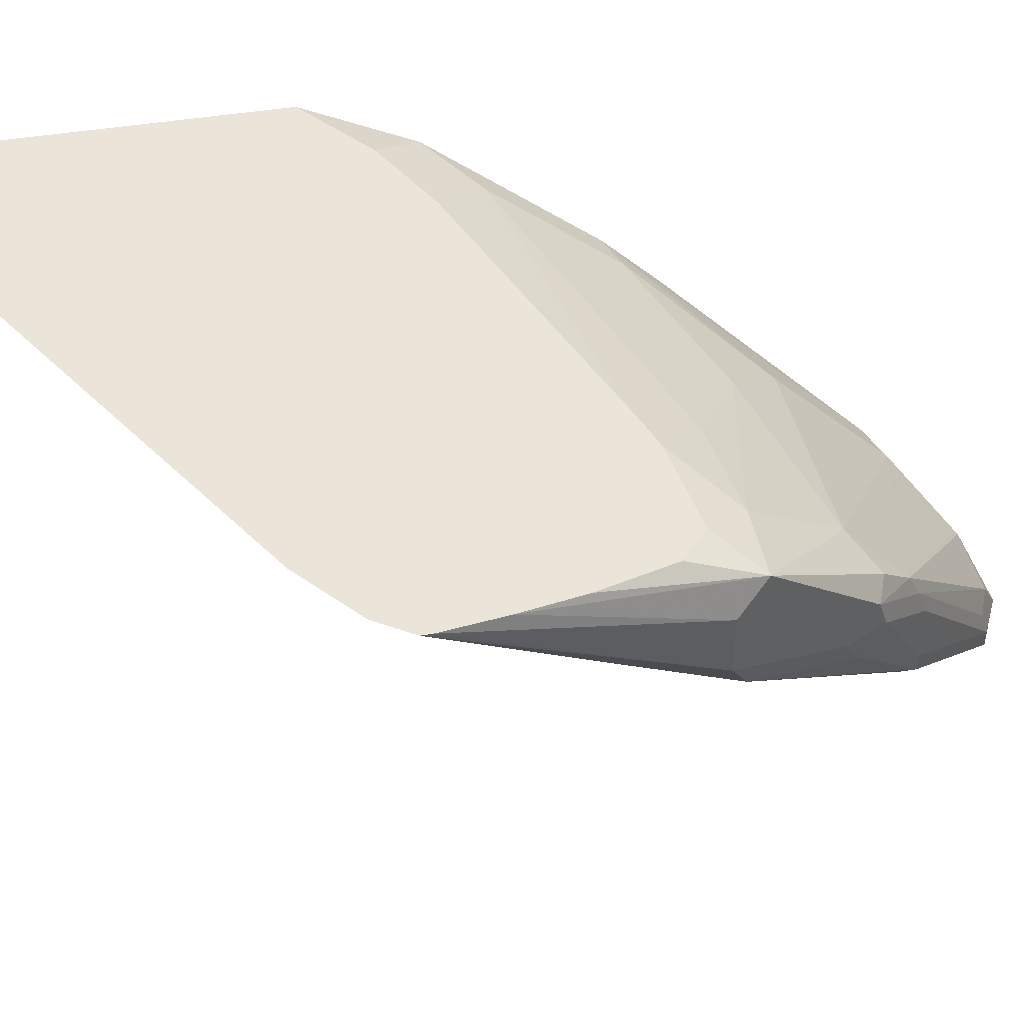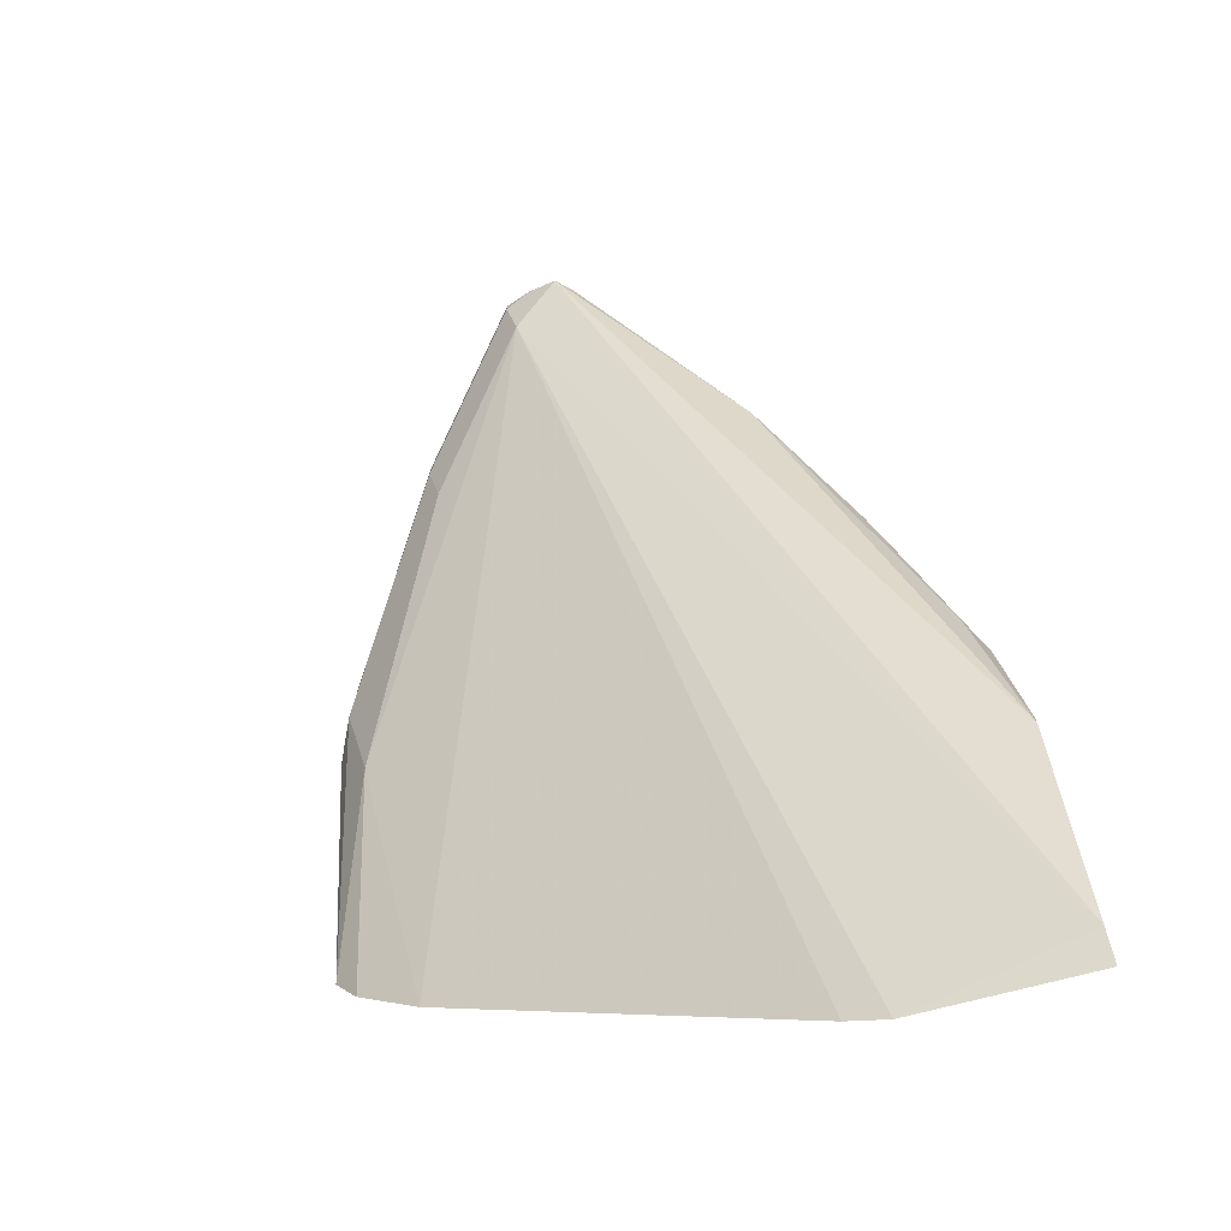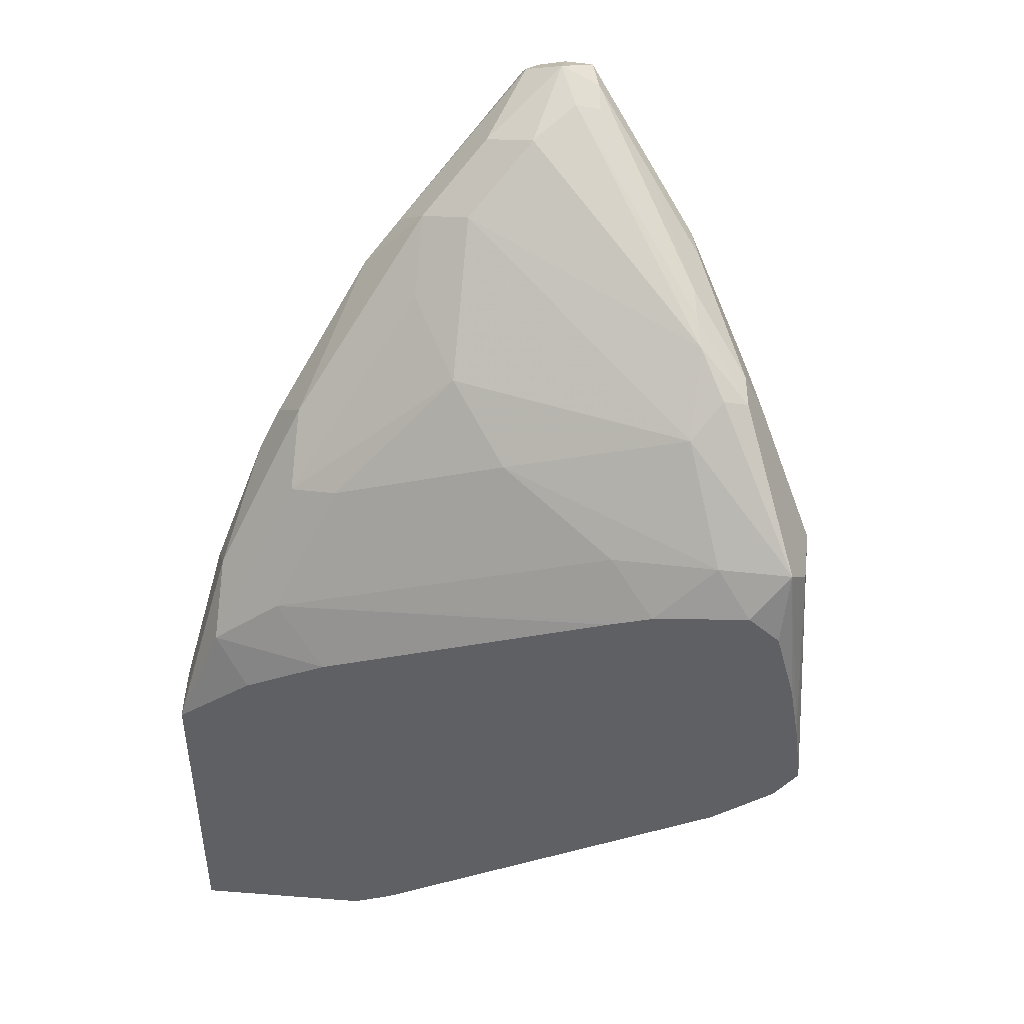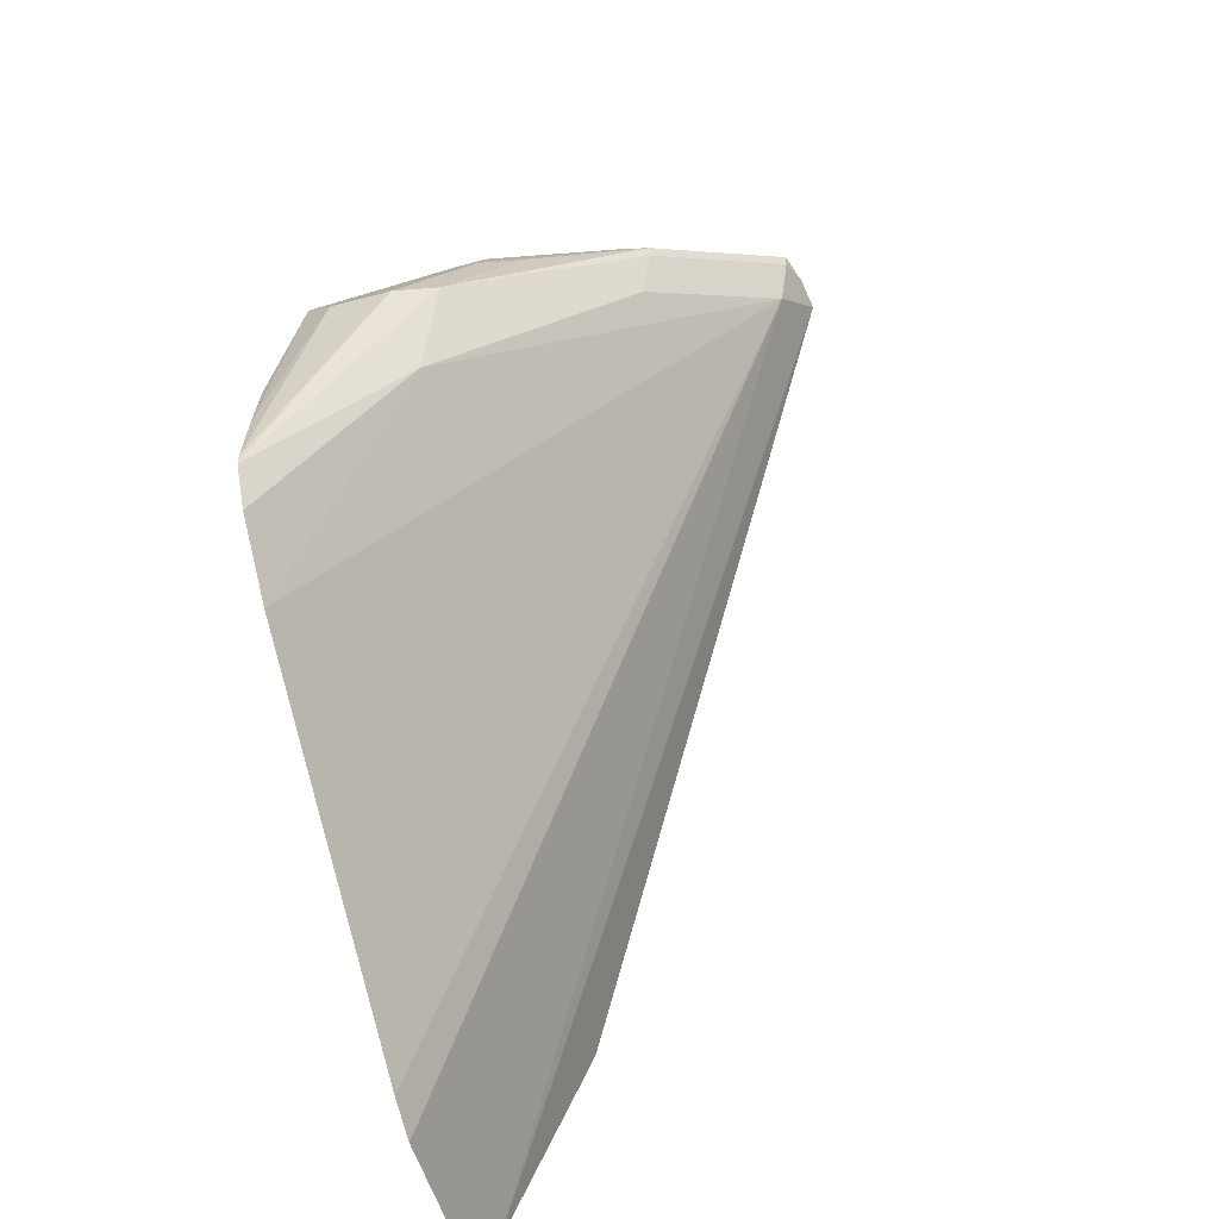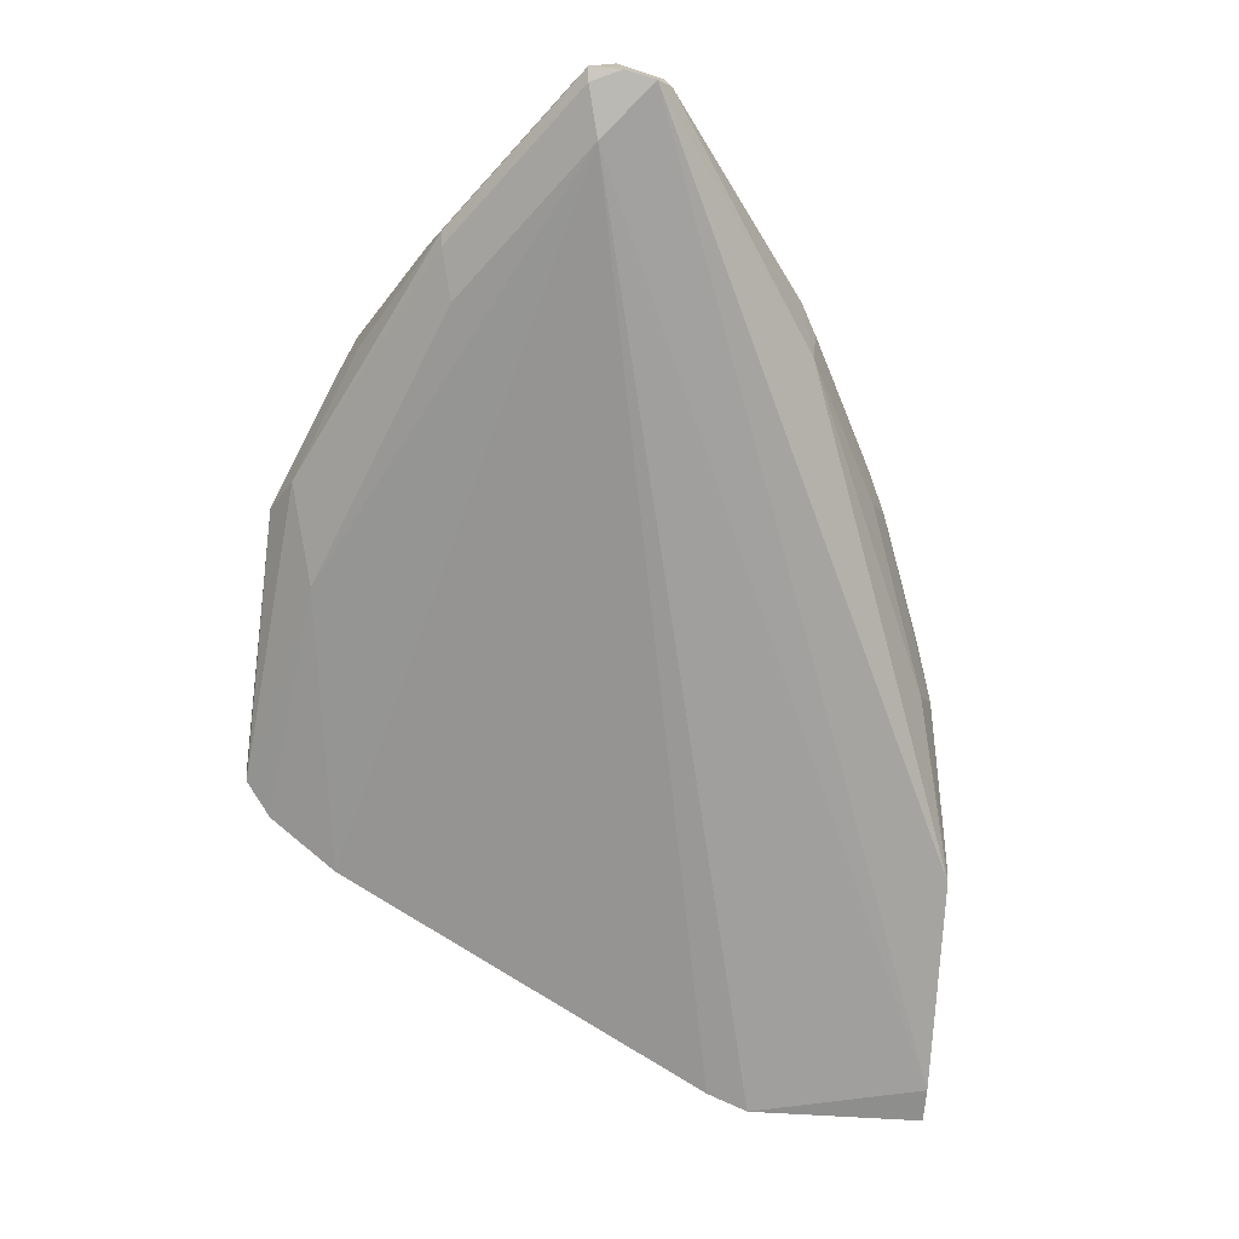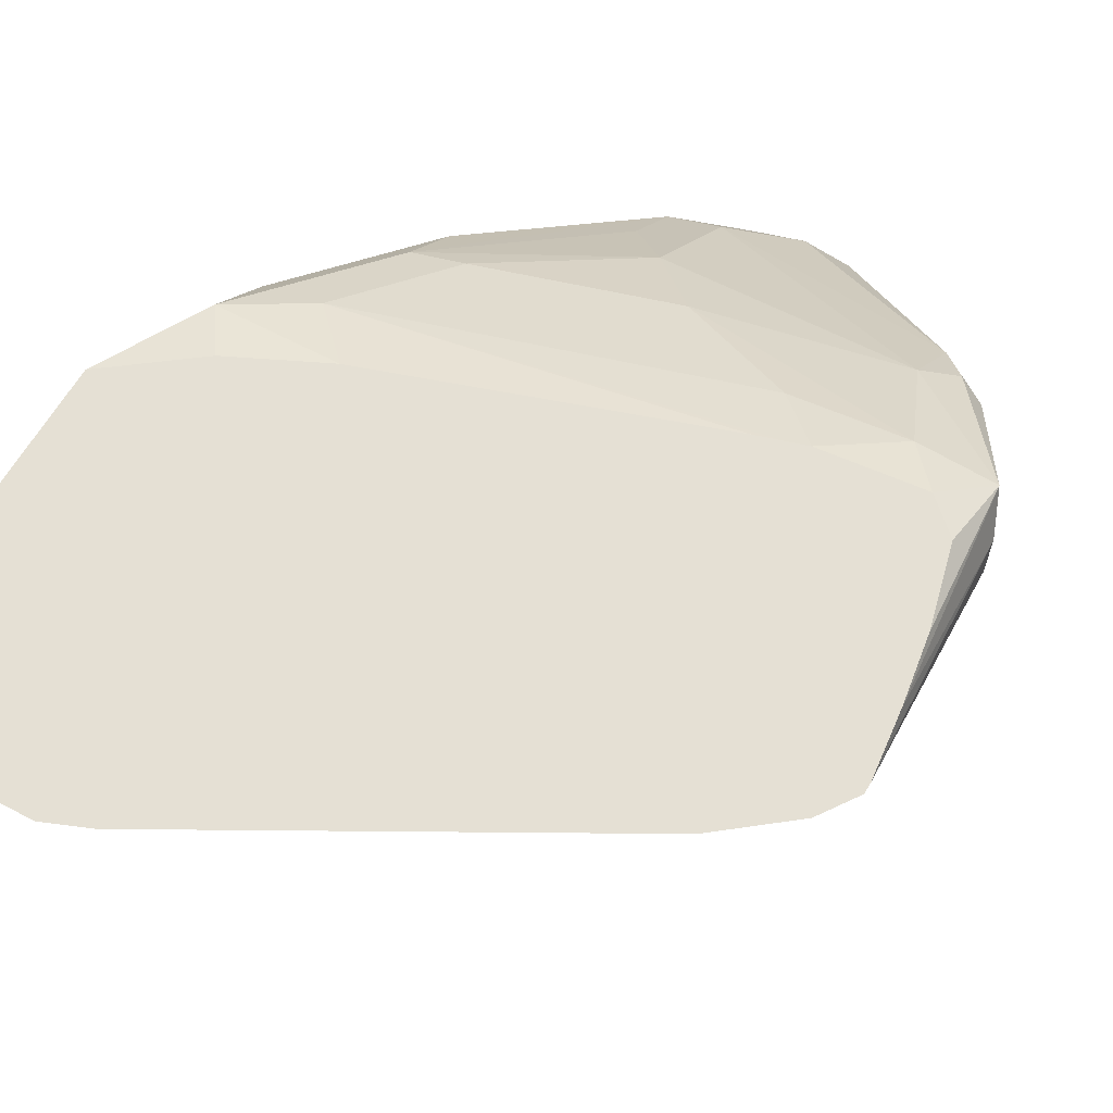
<metadata>
{"format":"obj","ext":"obj","renderer":"f3d","projection":"perspective","resolution":1024,"background":"white","views":[{"elev":44.7,"azim":-100.9,"up":"+Y"},{"elev":-69.5,"azim":17.0,"up":"+Z"},{"elev":44.7,"azim":-172.6,"up":"+Z"},{"elev":-51.7,"azim":-73.7,"up":"+Z"},{"elev":-8.2,"azim":-8.1,"up":"+Z"},{"elev":65.4,"azim":-149.1,"up":"+Y"}]}
</metadata>
<code>
v 0.2696 0.3619 0.4166
v 0.2696 0.3738 0.4117
v 0.2555 0.3501 0.4637
v 0.2602 0.3383 0.4542
v 0.265 0.3407 0.4353
v 0.2696 0.3464 0.3975
v 0.2696 0.3766 0.4098
v 0.2555 0.3691 0.4448
v 0.2303 0.3249 0.5142
v 0.246 0.3218 0.4921
v 0.2397 0.3091 0.4921
v 0.2587 0.3281 0.4353
v 0.2696 0.3413 0.3839
v 0.2696 0.3766 0.3034
v 0.2441 0.3766 0.4297
v 0.2417 0.3766 0.4309
v 0.2164 0.3766 0.4436
v 0.2334 0.3659 0.4606
v 0.2366 0.3501 0.4826
v 0.2303 0.3438 0.4952
v 0.1924 0.2871 0.5709
v 0.2129 0.2863 0.5489
v 0.2397 0.3154 0.5047
v 0.2366 0.3076 0.5015
v 0.2177 0.2886 0.5394
v 0.2145 0.2776 0.5299
v 0.2696 0.3407 0.3786
v 0.2696 0.37 0.3133
v 0.212 0.3766 0.3067
v 0.1193 0.3766 0.4788
v 0.1117 0.3766 0.4814
v 0.1199 0.3659 0.4984
v 0.2145 0.347 0.4984
v 0.1766 0.3281 0.5362
v 0.1924 0.306 0.552
v 0.1766 0.3091 0.5552
v 0.1766 0.2902 0.5741
v 0.1577 0.2713 0.593
v 0.1735 0.2681 0.5899
v 0.1829 0.2587 0.5804
v 0.2019 0.2776 0.5615
v 0.1656 0.2366 0.5962
v 0.1609 0.2319 0.5962
v 0.1451 0.2397 0.5804
v 0.1988 0.3766 0.3124
v 0.1051 0.3766 0.4836
v 0.08519 0.3691 0.5015
v 0.1577 0.347 0.5173
v 0.09781 0.3438 0.5331
v 0.09702 0.3218 0.5536
v 0.1451 0.2587 0.5993
v 0.1514 0.2461 0.6056
v 0.164 0.2397 0.5993
v 0.1514 0.2334 0.5993
v 0.142 0.2366 0.5962
v 0.1073 0.2776 0.5425
v 0.06941 0.3344 0.4669
v 0.07954 0.3766 0.3824
v 0.07381 0.3766 0.4877
v 0.06152 0.3691 0.5015
v 0.08833 0.3344 0.5425
v 0.08044 0.3312 0.5394
v 0.09937 0.3123 0.5583
v 0.1372 0.2555 0.5962
v 0.1388 0.2461 0.5993
v 0.142 0.2366 0.6009
v 0.1301 0.2484 0.5867
v 0.1041 0.2745 0.5583
v 0.0631 0.3281 0.4984
v 0.05114 0.3766 0.4108
v 0.05871 0.3766 0.3994
v 0.06365 0.3766 0.4789
v 0.05679 0.3596 0.4921
v 0.05717 0.3766 0.4546
v 0.05373 0.3766 0.4343
v 0.07572 0.3218 0.5299
v 0.08202 0.3218 0.5425
v 0.101 0.3028 0.5615
v 0.05679 0.3407 0.4921
v 0.1199 0.265 0.5804
v 0.101 0.2839 0.5615
v 0.1041 0.2745 0.5631
v 0.1112 0.2674 0.5678
v 0.08202 0.3091 0.5362
v 0.05114 0.3766 0.4141
f 44 56 57
f 44 57 58
f 44 58 45
f 46 59 47
f 47 59 60
f 47 60 49
f 47 49 48
f 49 61 50
f 50 63 51
f 50 61 62
f 50 62 63
f 51 64 52
f 51 63 64
f 52 64 65
f 52 66 54
f 52 65 66
f 44 55 56
f 49 60 61
f 43 55 44
f 32 47 48
f 43 52 54
f 54 66 55
f 32 46 47
f 32 48 33
f 33 48 34
f 34 49 36
f 34 48 49
f 36 49 37
f 37 49 50
f 37 50 38
f 38 51 52
f 38 52 39
f 38 50 51
f 39 52 53
f 40 53 42
f 40 42 41
f 42 53 43
f 43 53 52
f 43 54 55
f 55 66 67
f 77 81 80
f 55 83 68
f 66 81 82
f 66 82 83
f 66 83 67
f 68 83 82
f 68 82 69
f 69 82 84
f 69 84 79
f 69 79 70
f 70 79 85
f 73 75 85
f 73 85 79
f 76 84 81
f 76 81 77
f 76 79 84
f 31 46 32
f 77 80 78
f 81 84 82
f 66 80 81
f 65 80 66
f 65 78 80
f 64 78 65
f 55 68 56
f 56 68 69
f 56 69 57
f 57 70 71
f 57 71 58
f 57 69 70
f 59 72 60
f 60 73 62
f 55 67 83
f 60 62 61
f 60 74 75
f 60 75 73
f 62 76 77
f 62 77 78
f 62 78 63
f 62 73 79
f 62 79 76
f 63 78 64
f 60 72 74
f 29 44 45
f 26 42 43
f 28 43 44
f 7 29 45
f 7 45 58
f 7 58 71
f 7 71 70
f 7 70 85
f 7 85 75
f 7 75 74
f 7 74 72
f 7 72 59
f 7 59 46
f 7 46 31
f 7 31 30
f 7 30 17
f 7 17 16
f 7 16 15
f 7 15 8
f 8 15 16
f 7 14 29
f 8 16 17
f 5 13 6
f 5 11 12
f 1 2 3
f 1 3 4
f 1 4 5
f 1 5 6
f 1 6 13
f 28 44 29
f 1 27 28
f 1 28 14
f 1 14 7
f 1 7 2
f 2 7 3
f 3 7 8
f 3 8 9
f 3 9 10
f 3 10 4
f 4 10 5
f 5 10 11
f 5 12 13
f 8 17 18
f 1 13 27
f 8 33 19
f 20 35 21
f 21 35 34
f 21 34 36
f 21 36 37
f 21 37 38
f 21 38 39
f 21 39 53
f 21 53 40
f 21 40 41
f 21 41 22
f 22 41 42
f 22 42 26
f 22 26 25
f 22 25 23
f 26 43 27
f 27 43 28
f 8 18 33
f 20 34 35
f 20 33 34
f 23 25 24
f 18 32 33
f 19 33 20
f 8 19 9
f 9 20 21
f 9 21 22
f 9 22 23
f 9 23 10
f 10 23 24
f 10 24 11
f 9 19 20
f 11 25 26
f 11 26 12
f 12 27 13
f 12 26 27
f 14 28 29
f 17 30 18
f 18 30 31
f 11 24 25
f 18 31 32

</code>
